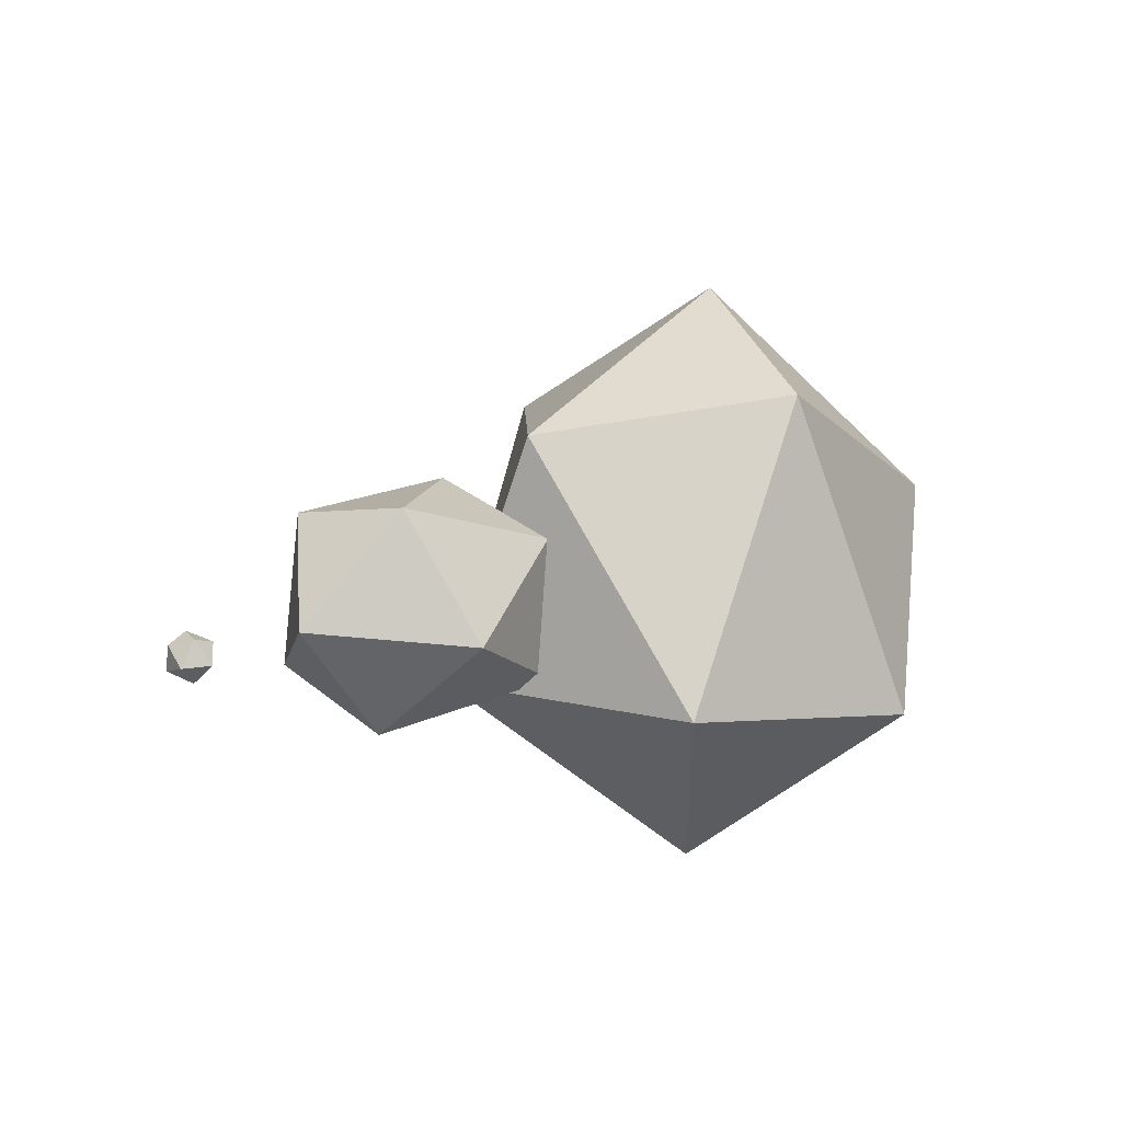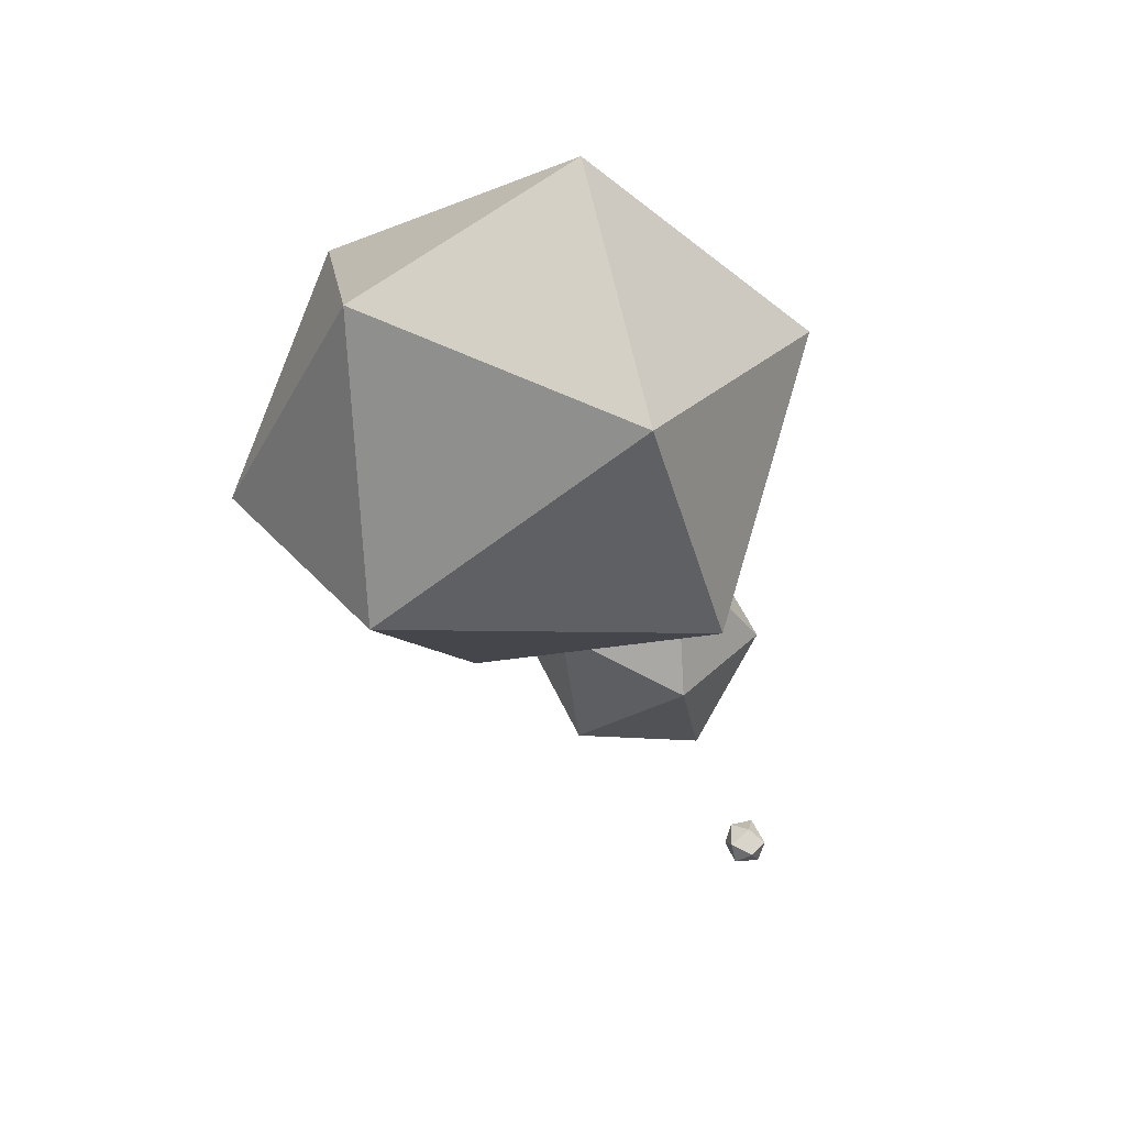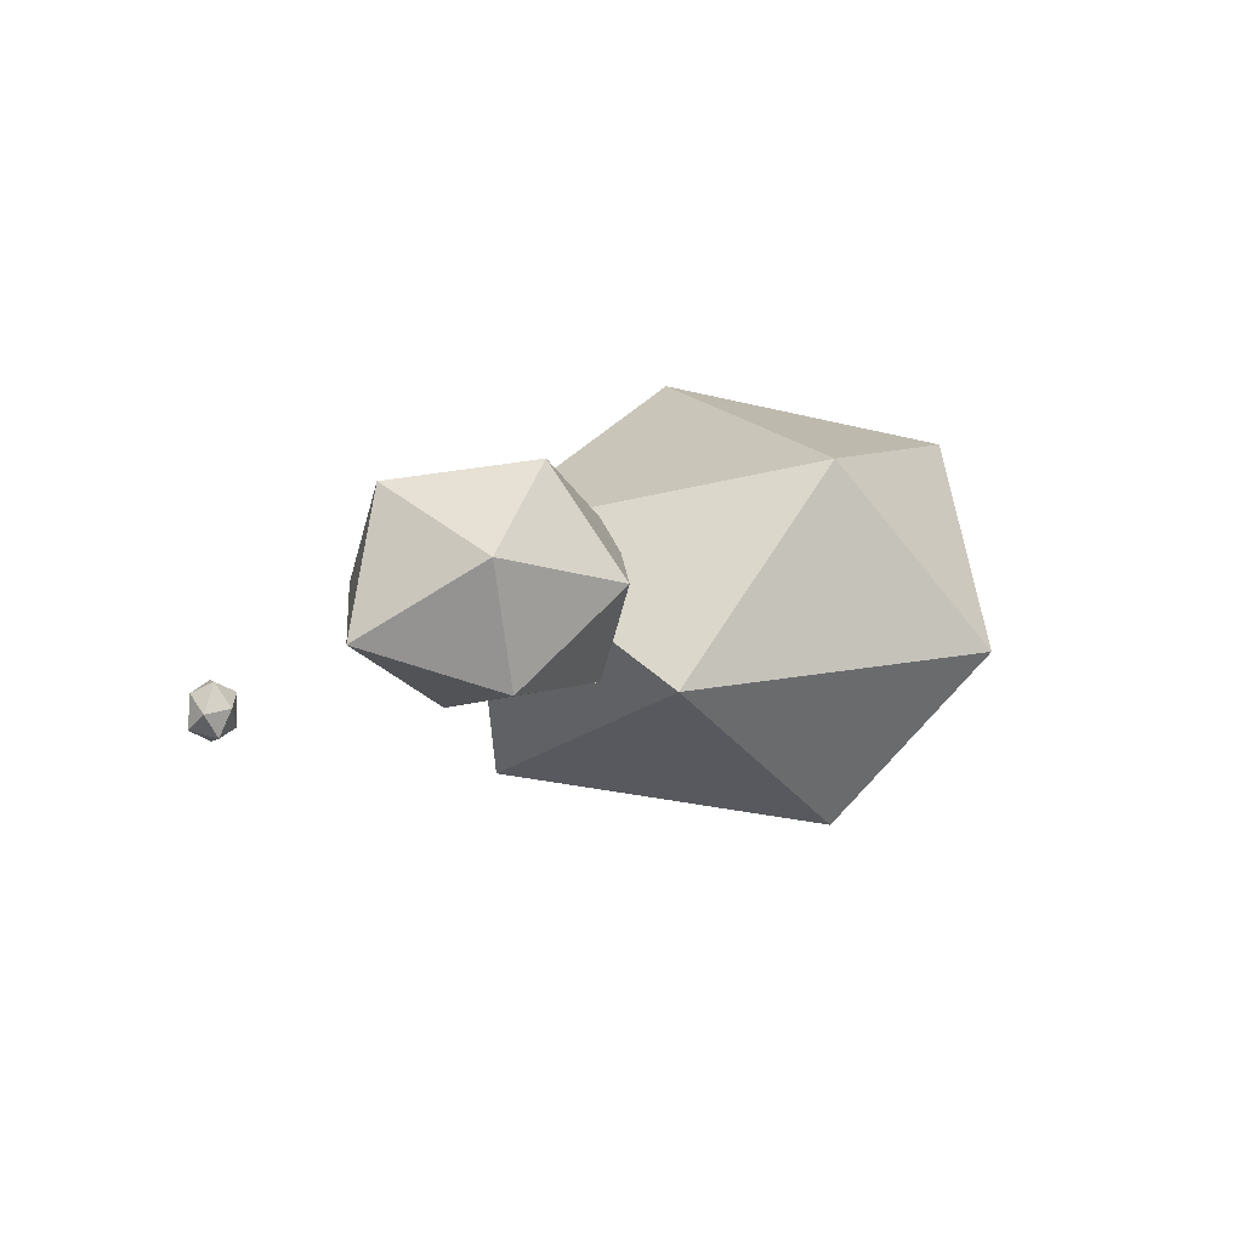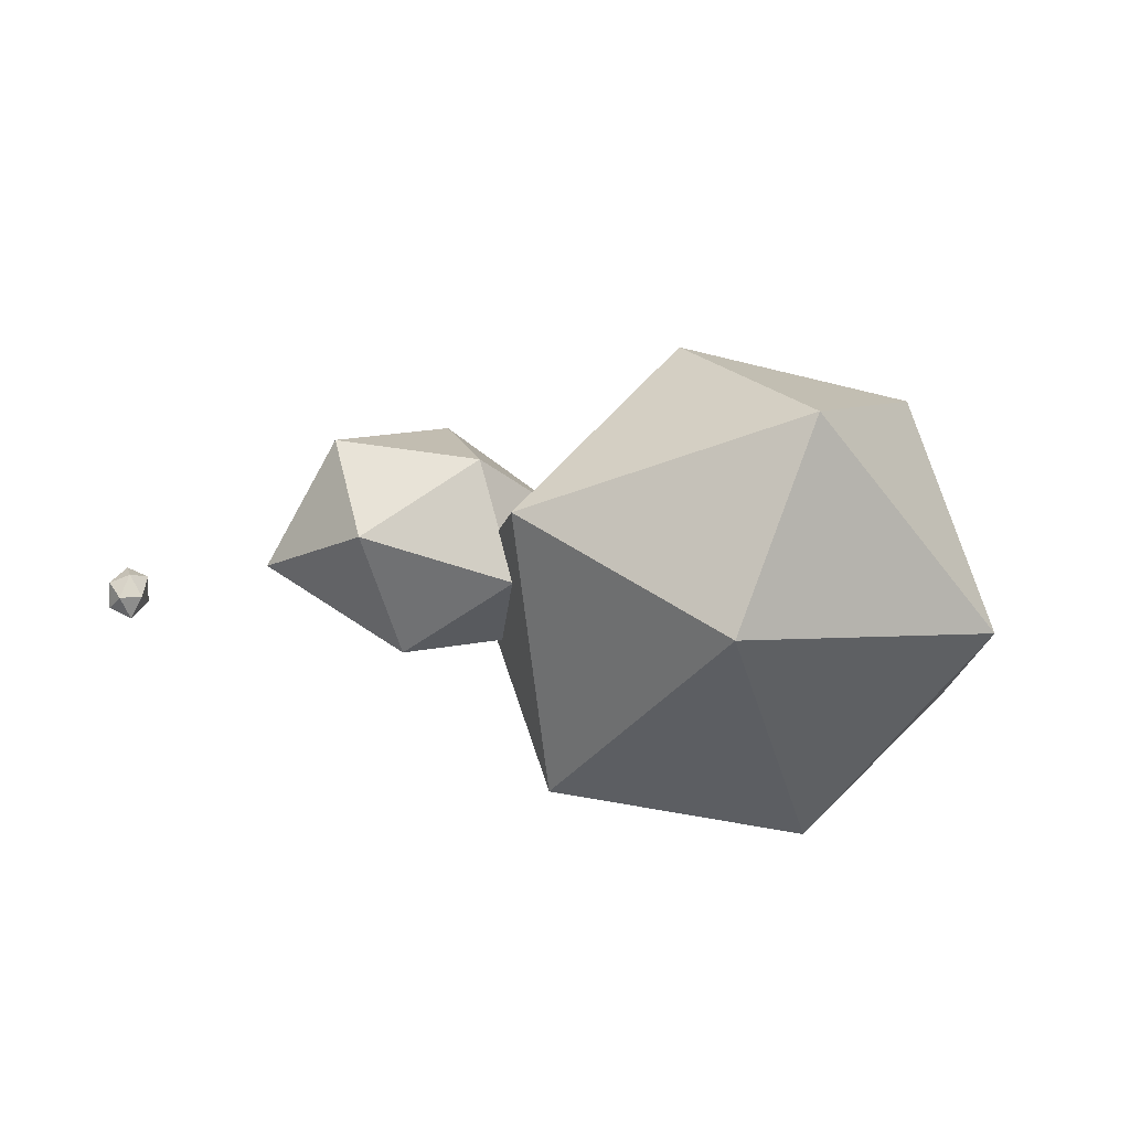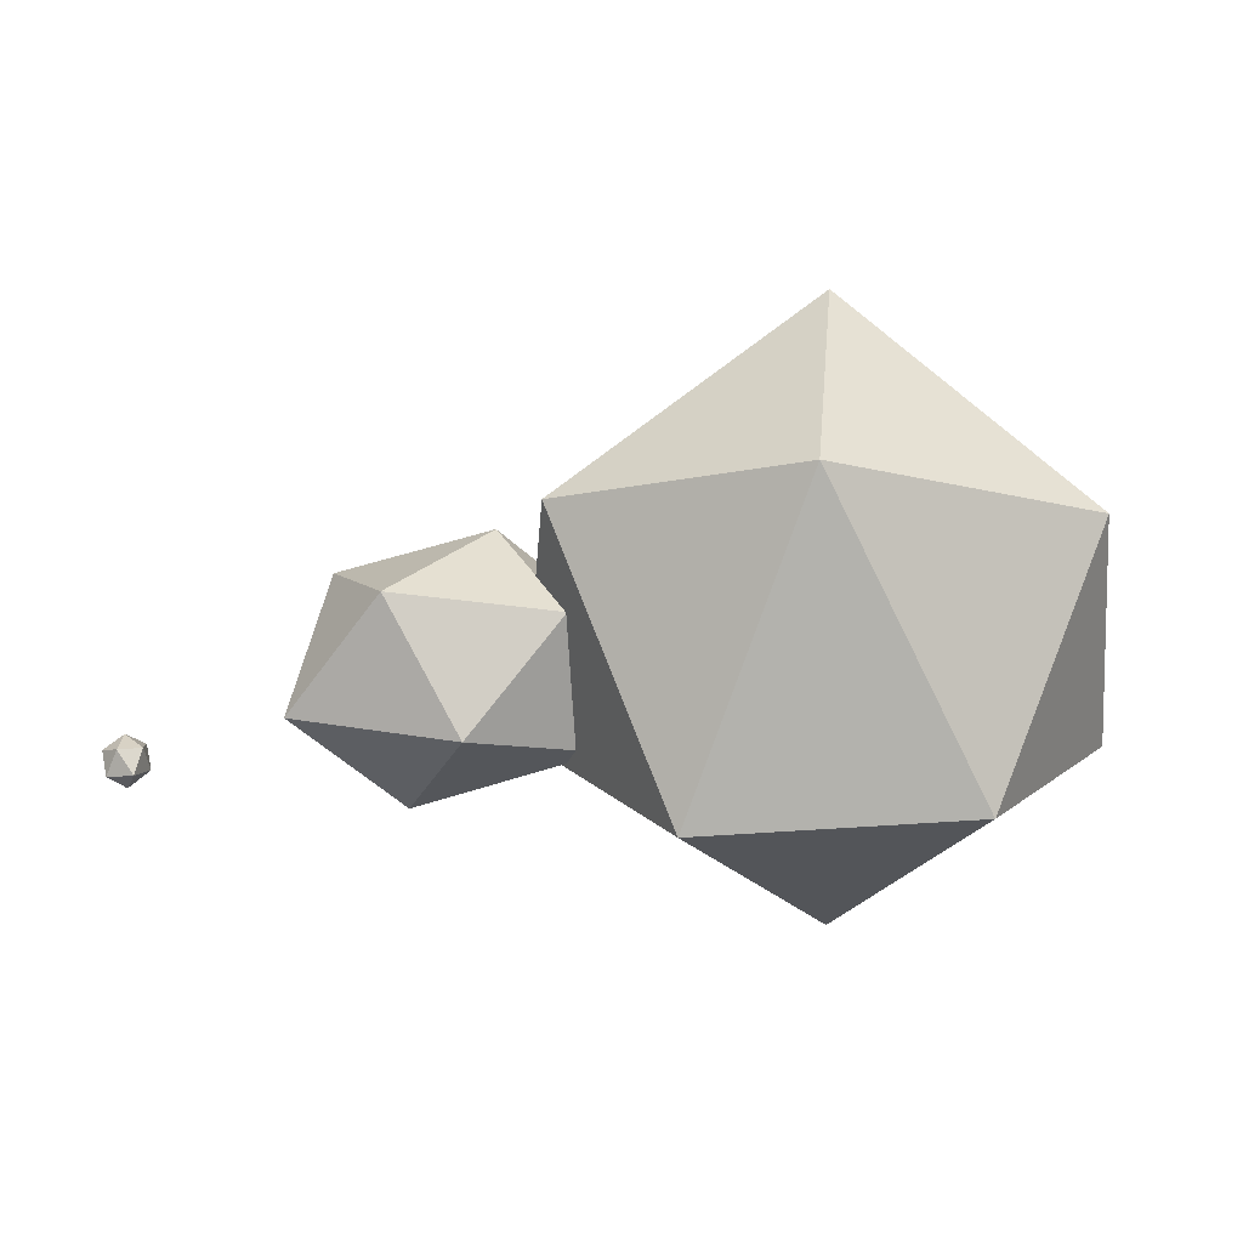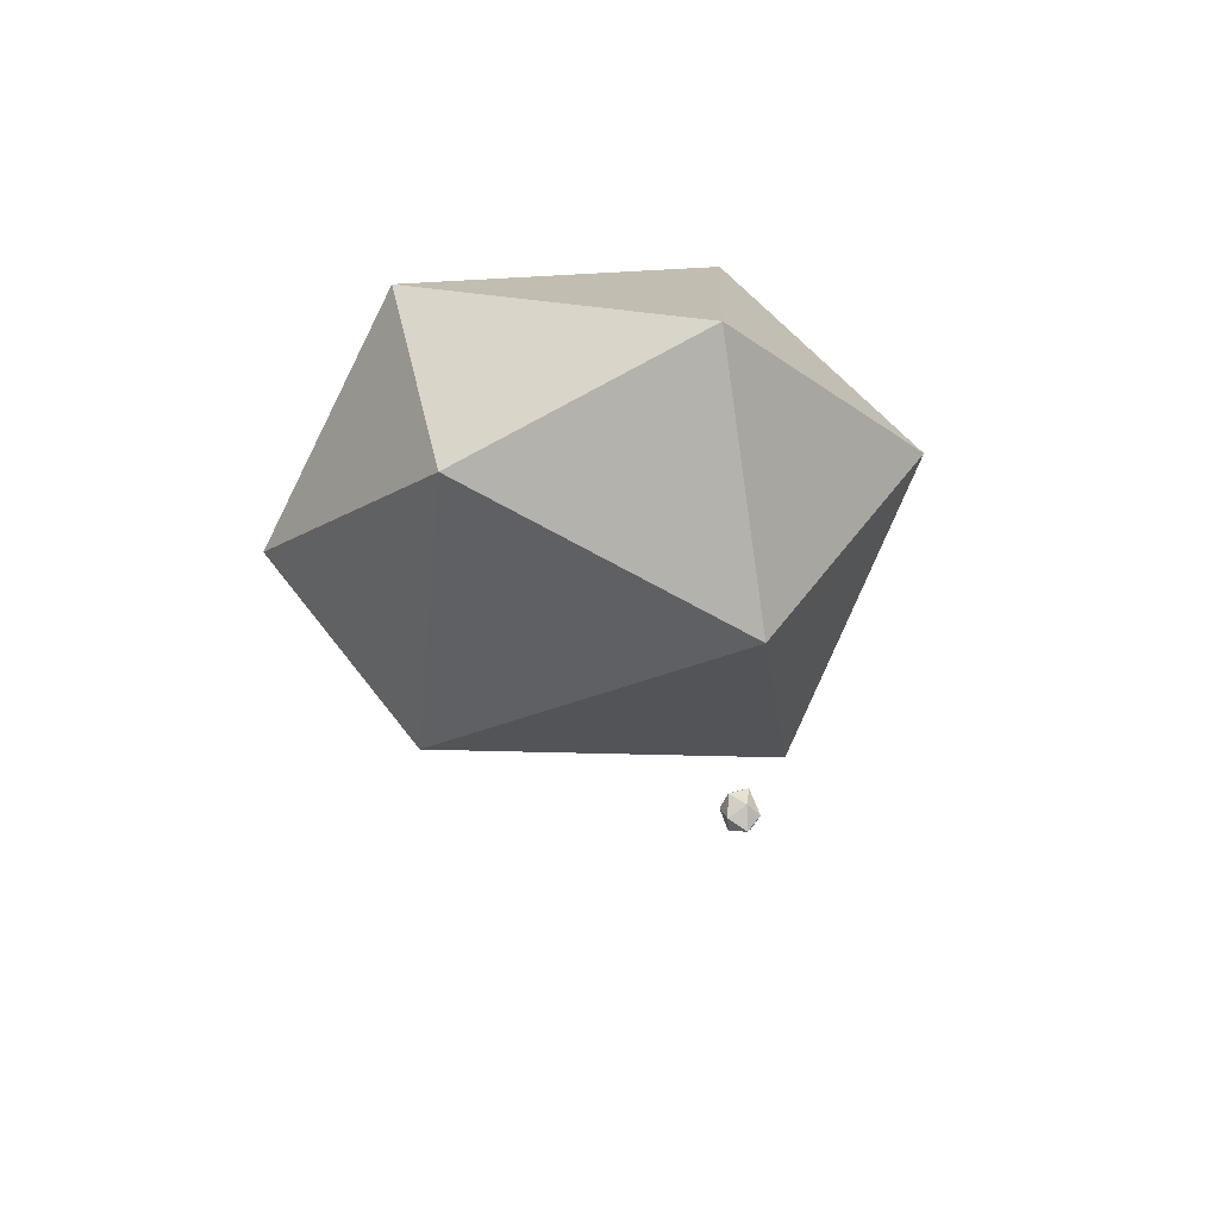
<metadata>
{"format":"obj","ext":"obj","renderer":"f3d","projection":"perspective","resolution":1024,"background":"white","views":[{"elev":-4.9,"azim":139.7,"up":"+Y"},{"elev":-49.8,"azim":-76.3,"up":"+Z"},{"elev":9.4,"azim":124.0,"up":"+Z"},{"elev":-40.9,"azim":168.0,"up":"+Z"},{"elev":7.1,"azim":169.9,"up":"+Y"},{"elev":-28.5,"azim":-85.1,"up":"+Z"}]}
</metadata>
<code>
o Icosphere.003_Icosphere.022
v -0.6957 -1.112 0.633
v -2.071 -0.2163 0.4704
v -1.16 -0.3399 -0.5874
v 0.2859 -0.3986 -0.4654
v -1.033 -0.1824 1.531
v -1.864 1 -0.08079
v 0.7402 -0.211 0.892
v 0.6909 -0.2213 0.613
v -0.31 1.304 -0.6315
v -1.4 1.337 1.253
v 0.6524 -0.1744 0.9532
v 0.7974 1.081 0.2223
v 0.7981 0.699 0.4294
v 0.6911 0.5534 0.1977
v 0.6888 0.545 0.1955
v 0.6182 -0.133 0.3548
v 0.6452 -0.2185 0.4792
v -0.0563 1.441 1.29
v 0.6355 -0.1678 0.9594
v 0.5276 0.09021 1.011
v 0.5493 0.2986 1.016
v -0.5947 2.053 0.3089
v 0.5172 0.432 0.9909
v 0.5671 0.5941 0.8287
v 0.7953 0.7007 0.4326
v 1.386 -0.4561 0.693
v 0.6873 -0.1701 1.12
v 1.193 -0.03079 0.08591
v 1.606 -0.08816 1.234
v 1.992 0.03594 0.5218
v 1.076 0.5099 1.331
v 1.546 0.6585 0.2786
v 1.722 0.6766 0.9473
v 0.9459 0.8986 0.747
v 2.72 -0.2325 0.2849
v 2.795 -0.1731 0.4048
v 2.673 -0.1692 0.444
v 2.612 -0.1555 0.3137
v 2.816 -0.1698 0.2417
v 2.752 -0.06722 0.4602
v 2.69 -0.1532 0.1719
v 2.631 -0.04622 0.3967
v 2.832 -0.05772 0.3279
v 2.646 -0.038 0.2429
v 2.764 -0.03646 0.2118
v 2.729 0.01206 0.346
f 1 2 3
f 1 3 4
f 2 1 5
f 3 2 6
f 1 4 8
f 4 3 9
f 2 5 10
f 11 5 1
f 3 6 9
f 2 10 6
f 12 14 15
f 4 9 12
f 5 18 10
f 5 20 21
f 9 6 22
f 6 10 22
f 18 24 12
f 12 9 22
f 10 18 22
f 18 12 22
f 27 11 7
f 28 26 17
f 27 26 29
f 19 27 20
f 15 28 16
f 26 28 30
f 27 29 31
f 26 30 29
f 31 21 27
f 14 32 28
f 30 28 32
f 29 33 31
f 29 30 33
f 31 34 24
f 14 13 32
f 30 32 33
f 31 33 34
f 24 34 25
f 33 32 34
f 35 36 37
f 35 37 38
f 36 35 39
f 37 36 40
f 35 38 41
f 38 37 42
f 36 39 43
f 35 41 39
f 37 40 42
f 36 43 40
f 41 38 44
f 38 42 44
f 39 45 43
f 39 41 45
f 42 40 46
f 40 43 46
f 41 44 45
f 44 42 46
f 43 45 46
f 45 44 46
f 7 1 8
f 7 11 1
f 17 8 4
f 12 13 14
f 16 17 4
f 4 12 15
f 15 16 4
f 5 11 19
f 21 18 5
f 5 19 20
f 25 13 12
f 18 21 23
f 25 12 24
f 18 23 24
f 26 27 7
f 8 17 26
f 27 19 11
f 7 8 26
f 16 28 17
f 20 27 21
f 31 23 21
f 15 14 28
f 23 31 24
f 34 32 13
f 13 25 34

</code>
